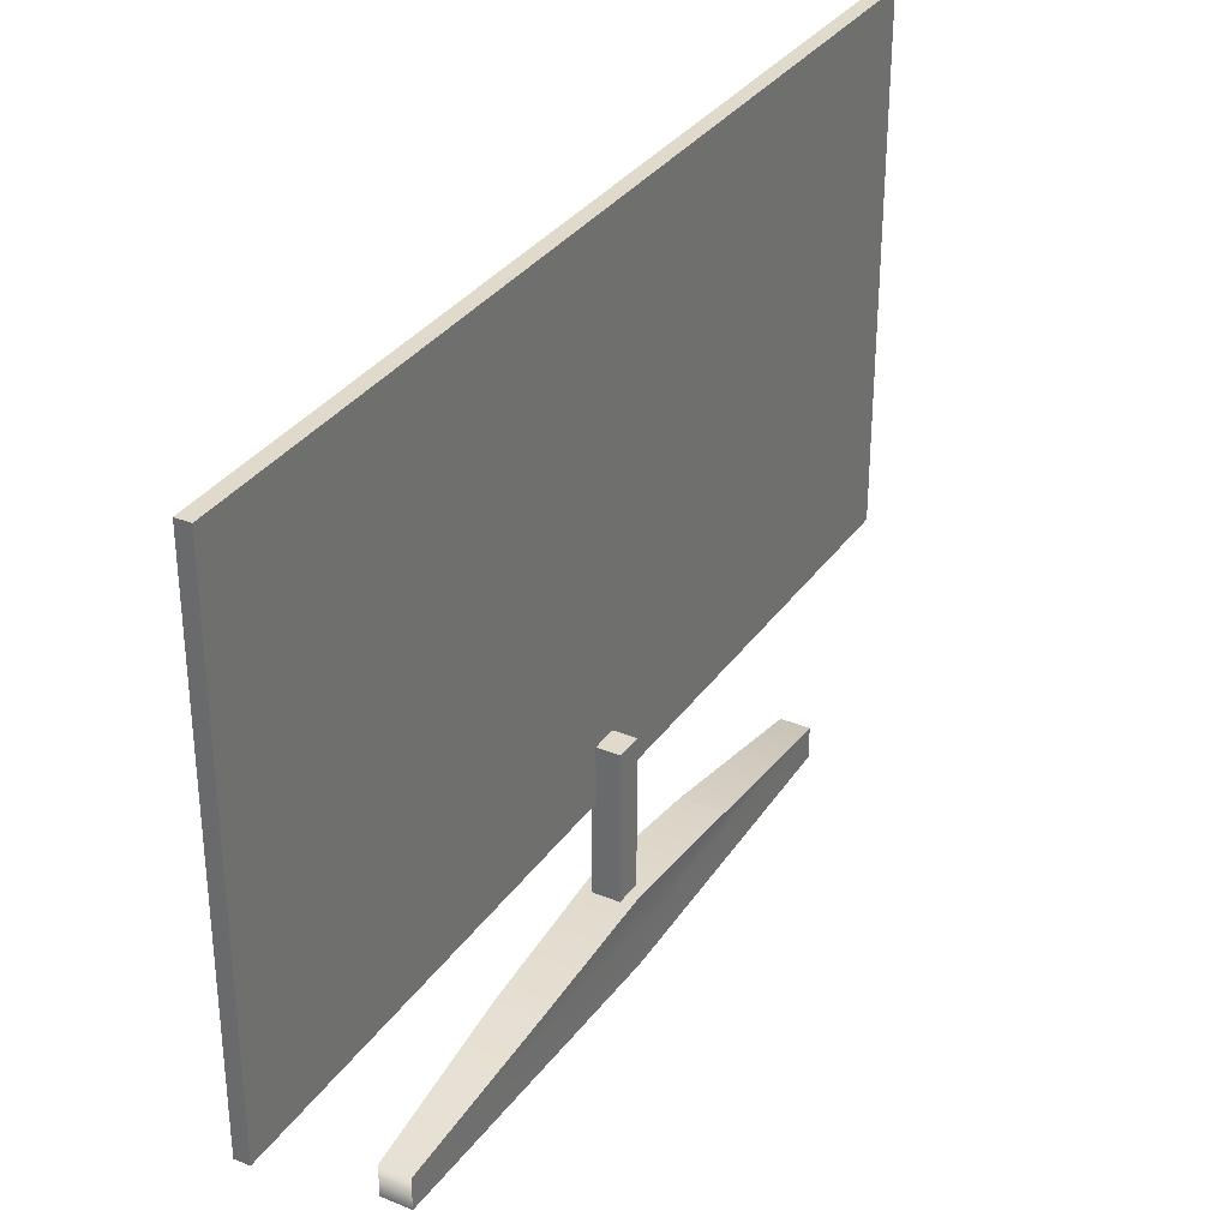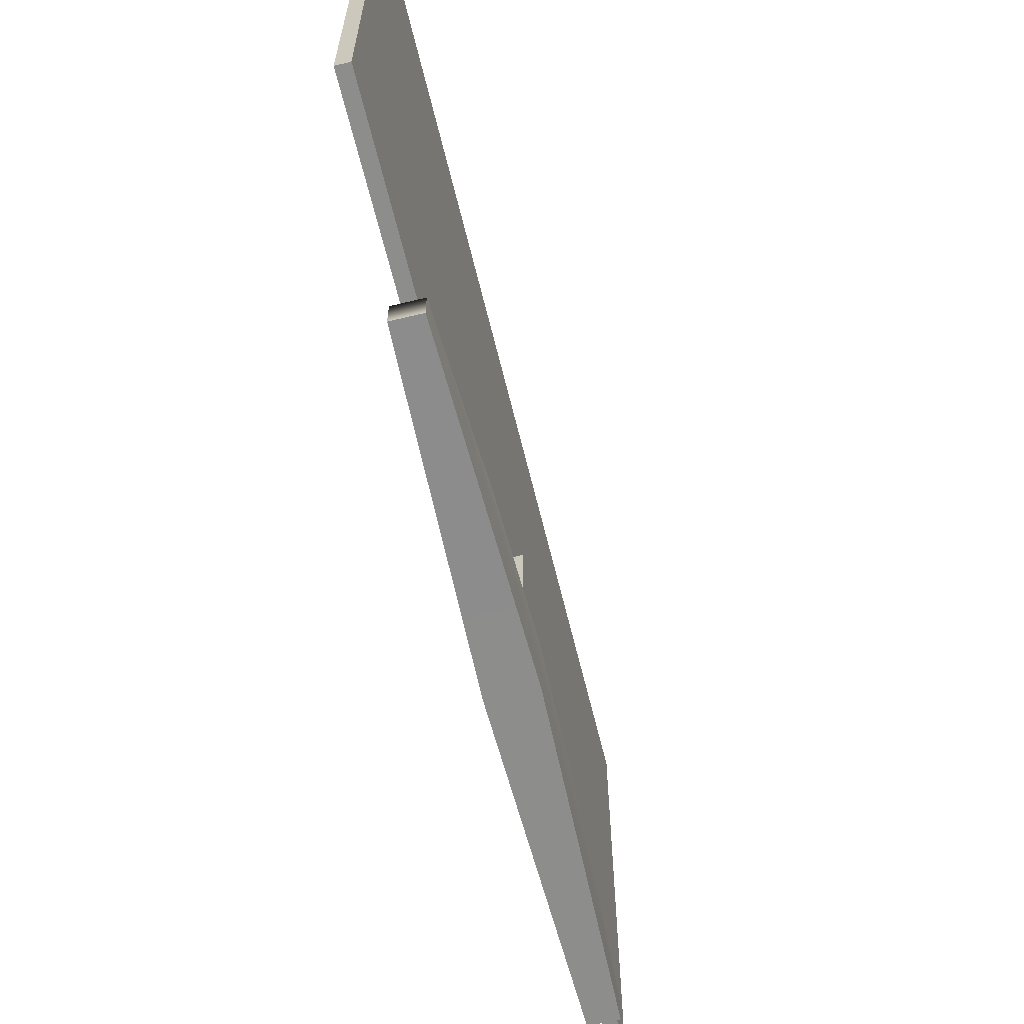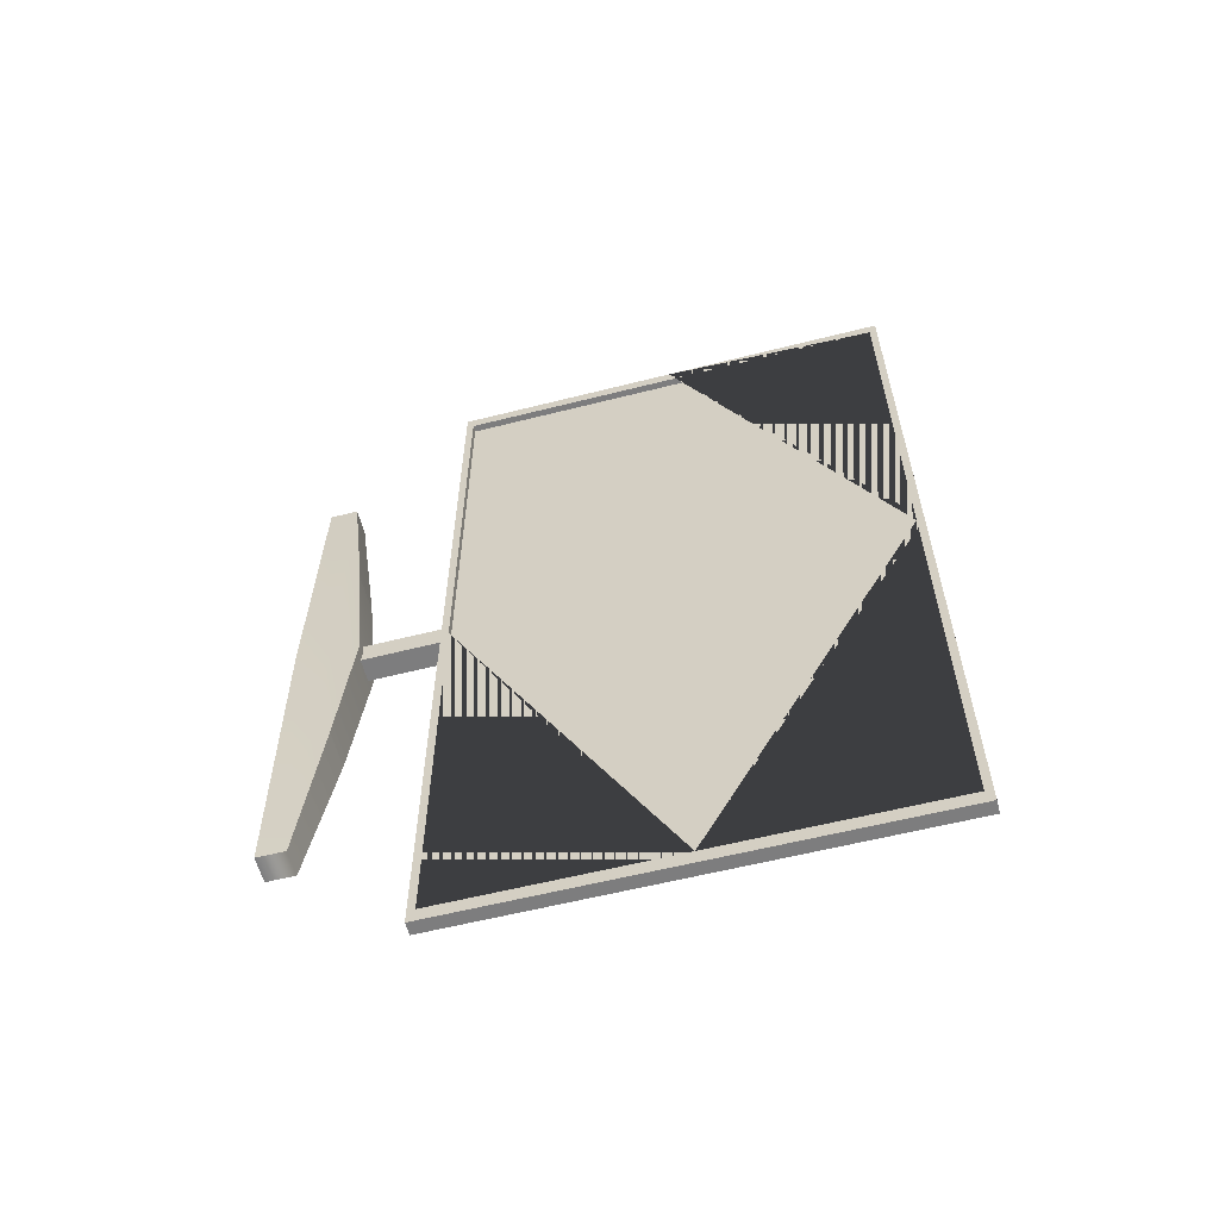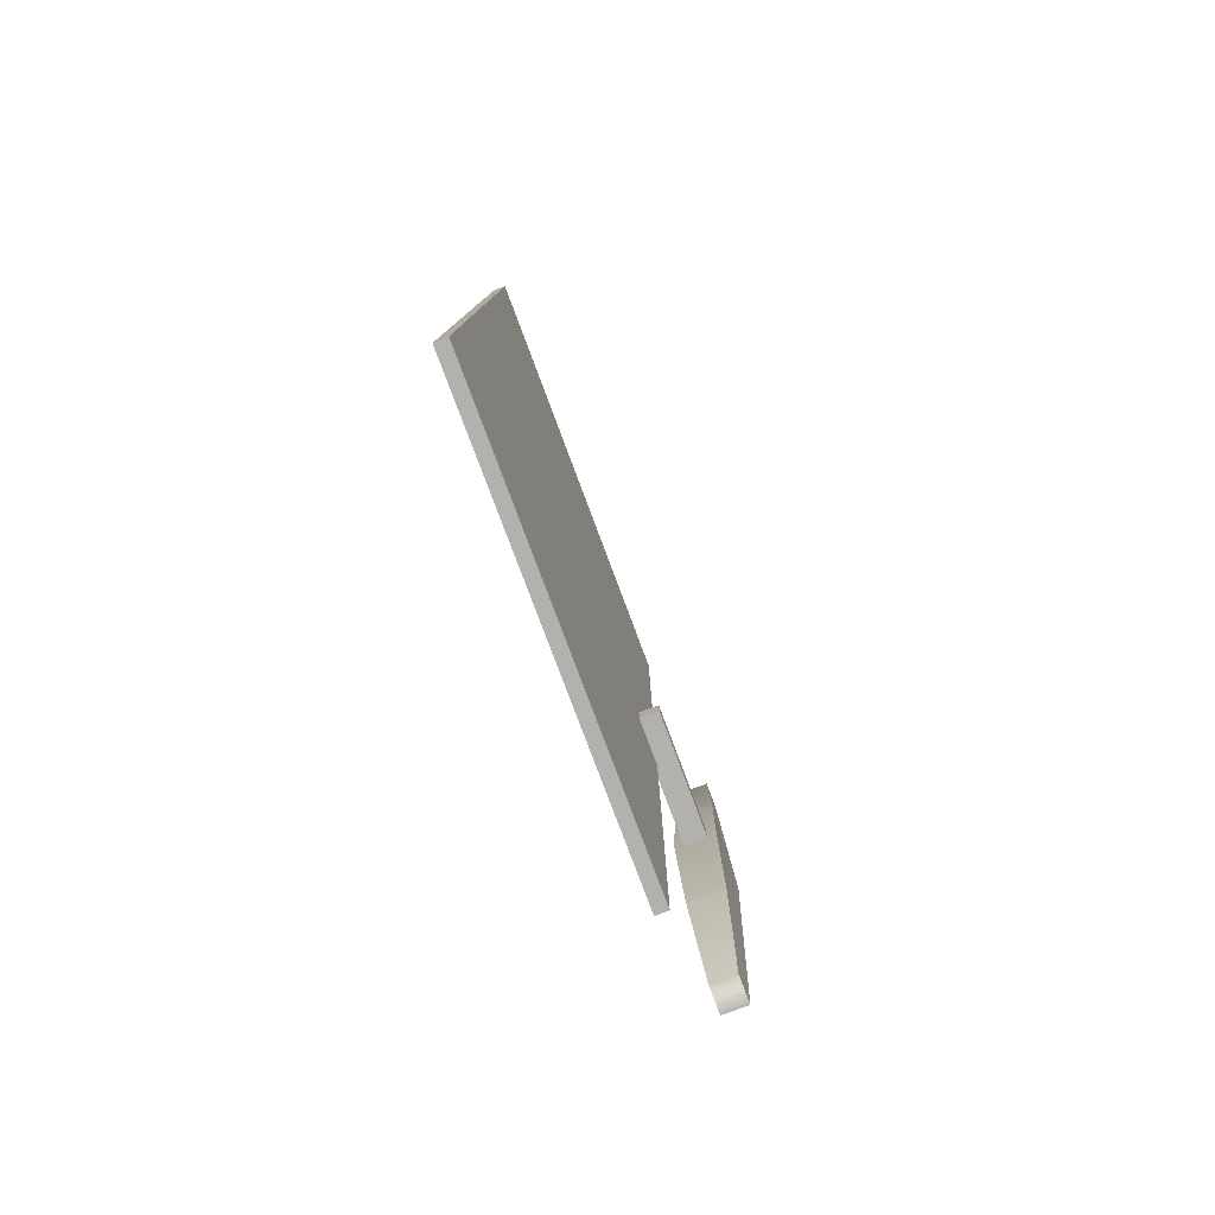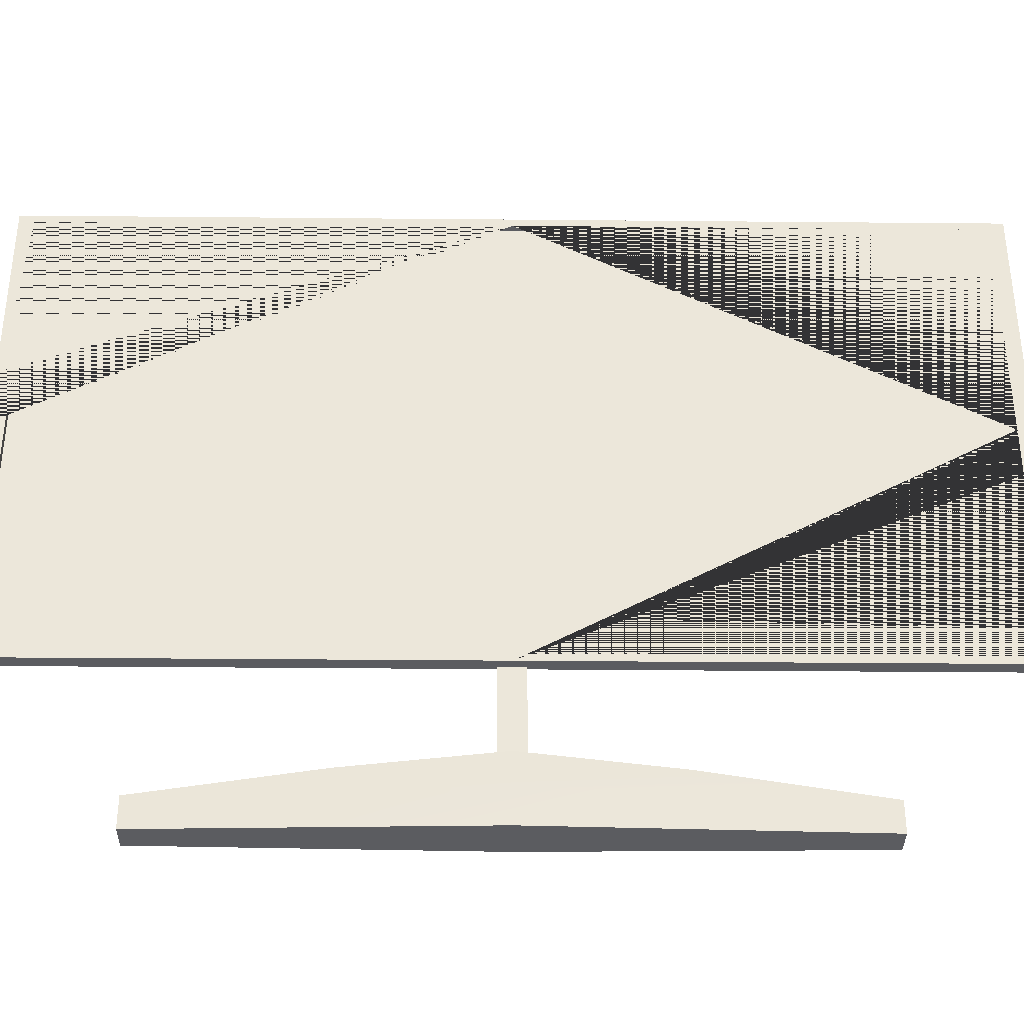
<metadata>
{"format":"obj","ext":"obj","renderer":"f3d","projection":"perspective","resolution":1024,"background":"white","views":[{"elev":33.1,"azim":-150.5,"up":"+Y"},{"elev":-64.4,"azim":-166.3,"up":"+Y"},{"elev":-59.1,"azim":104.6,"up":"+Z"},{"elev":-79.3,"azim":-159.5,"up":"+Z"},{"elev":-35.1,"azim":89.3,"up":"+Y"}]}
</metadata>
<code>
g default
v -0.1402 0.8013 0.1415
v 0.001333 0.8013 0.1415
v 0.1429 0.8013 0.1415
v -0.1402 1.626 0.1415
v 0.001333 1.626 0.1415
v 0.1429 1.626 0.1415
v -0.1402 2.451 0.1415
v 0.001333 2.451 0.1415
v 0.1429 2.451 0.1415
v -0.1402 2.451 0
v 0.001333 2.451 0
v 0.1429 2.451 0
v -0.1402 2.451 -0.1415
v 0.001333 2.451 -0.1415
v 0.1429 2.451 -0.1415
v -0.1402 1.626 -0.1415
v 0.001333 1.626 -0.1415
v 0.1429 1.626 -0.1415
v -0.1402 0.8013 -0.1415
v 0.001333 0.8013 -0.1415
v 0.1429 0.8013 -0.1415
v -0.1402 0.8013 0
v 0.001333 0.8013 0
v 0.1429 0.8013 0
v 0.1429 1.626 0
v -0.1402 1.626 0
v -0.1571 0.1374 3.53
v 0 0.1374 3.53
v 0.1571 0.1374 3.53
v -0.1571 0.4776 3.53
v 0 0.4776 3.53
v 0.1571 0.4776 3.53
v -0.2303 0.7338 1.627
v 0 0.7338 1.627
v 0.2303 0.7338 1.627
v -0.2556 0.9051 0
v 0 0.9051 0
v 0.2556 0.9051 0
v -0.2303 0.7338 -1.627
v 0 0.7338 -1.627
v 0.2303 0.7338 -1.627
v -0.1571 0.4776 -3.53
v 0 0.4776 -3.53
v 0.1571 0.4776 -3.53
v -0.1571 0.1374 -3.53
v 0 0.1374 -3.53
v 0.1571 0.1374 -3.53
v -0.2556 0.1466 0
v 0 0.1466 0
v 0.2556 0.1466 0
v 0.2556 0.5463 0
v -0.2556 0.5871 0
v 0.09978 1.866 -5.188
v 0.09978 1.866 0
v 0.09978 4.595 0
v 0.09978 4.595 -5.188
v 0.09978 7.325 -5.188
v 0.176 7.325 -5.188
v 0.176 4.595 -5.188
v 0.1701 1.954 -5.021
v 0.1701 4.595 -5.021
v 0.1701 4.595 0
v 0.1701 1.954 0
v 0.2522 7.325 -5.188
v 0.2522 4.595 -5.188
v 0.1701 7.236 -5.021
v 0.2439 4.595 -5.021
v 0.2439 7.236 -5.021
v 0.2522 4.595 -5.021
v 0.2522 7.236 -5.021
v 0.09978 7.325 0
v 0.1701 7.236 0
v 0.176 1.866 0
v 0.176 1.866 5.188
v 0.09978 1.866 5.188
v 0.1701 1.954 5.021
v 0.2439 1.954 5.021
v 0.2439 1.954 0
v 0.2522 1.866 0
v 0.2522 1.866 5.188
v 0.2522 1.954 5.021
v 0.2522 1.954 0
v 0.176 7.325 0
v 0.2439 7.236 0
v 0.2522 7.325 0
v 0.2522 7.236 0
v 0.09978 4.595 5.188
v 0.1701 4.595 5.021
v 0.2439 4.595 5.021
v 0.2522 4.595 5.021
v 0.176 4.595 5.188
v 0.1701 7.236 5.021
v 0.2522 4.595 5.188
v 0.09978 7.325 5.188
v 0.2439 7.236 5.021
v 0.2522 7.236 5.021
v 0.176 7.325 5.188
v 0.2522 7.325 5.188
v 0.2522 1.954 -5.021
v 0.2439 1.954 -5.021
v 0.176 1.866 -5.188
v 0.2522 1.866 -5.188
g pCube6
f 1 2 5 4
f 2 3 6 5
f 4 5 8 7
f 5 6 9 8
f 7 8 11 10
f 8 9 12 11
f 10 11 14 13
f 11 12 15 14
f 13 14 17 16
f 14 15 18 17
f 16 17 20 19
f 17 18 21 20
f 19 20 23 22
f 20 21 24 23
f 22 23 2 1
f 23 24 3 2
f 24 21 18 25
f 3 24 25 6
f 25 18 15 12
f 6 25 12 9
f 19 22 26 16
f 22 1 4 26
f 16 26 10 13
f 26 4 7 10
f 27 28 31 30
f 28 29 32 31
f 30 31 34 33
f 31 32 35 34
f 33 34 37 36
f 34 35 38 37
f 36 37 40 39
f 37 38 41 40
f 39 40 43 42
f 40 41 44 43
f 42 43 46 45
f 43 44 47 46
f 45 46 49 48
f 46 47 50 49
f 48 49 28 27
f 49 50 29 28
f 50 47 44 51
f 29 50 51 32
f 51 44 41 38
f 32 51 38 35
f 45 48 52 42
f 48 27 30 52
f 42 52 36 39
f 52 30 33 36
f 53 54 55 56
f 57 58 59 56
f 60 61 62 63
f 58 64 65 59
f 66 61 67 68
f 69 70 68 67
f 56 55 71 57
f 61 66 72 62
f 54 73 74 75
f 63 76 77 78
f 73 79 80 74
f 81 82 78 77
f 71 83 58 57
f 72 66 68 84
f 83 85 64 58
f 70 86 84 68
f 54 75 87 55
f 63 62 88 76
f 69 65 64 85 86 70
f 76 88 89 77
f 90 81 77 89
f 75 74 91 87
f 62 72 92 88
f 74 80 93 91
f 55 87 94 71
f 92 72 84 95
f 86 96 95 84
f 94 97 83 71
f 97 98 85 83
f 88 92 95 89
f 96 90 89 95
f 87 91 97 94
f 91 93 98 97
f 80 79 82 81 90 93
f 93 90 96 86 85 98
f 82 99 100 78
f 60 63 78 100
f 101 102 79 73
f 53 101 73 54
f 79 102 65 69 99 82
f 99 69 67 100
f 61 60 100 67
f 59 65 102 101
f 56 59 101 53

</code>
